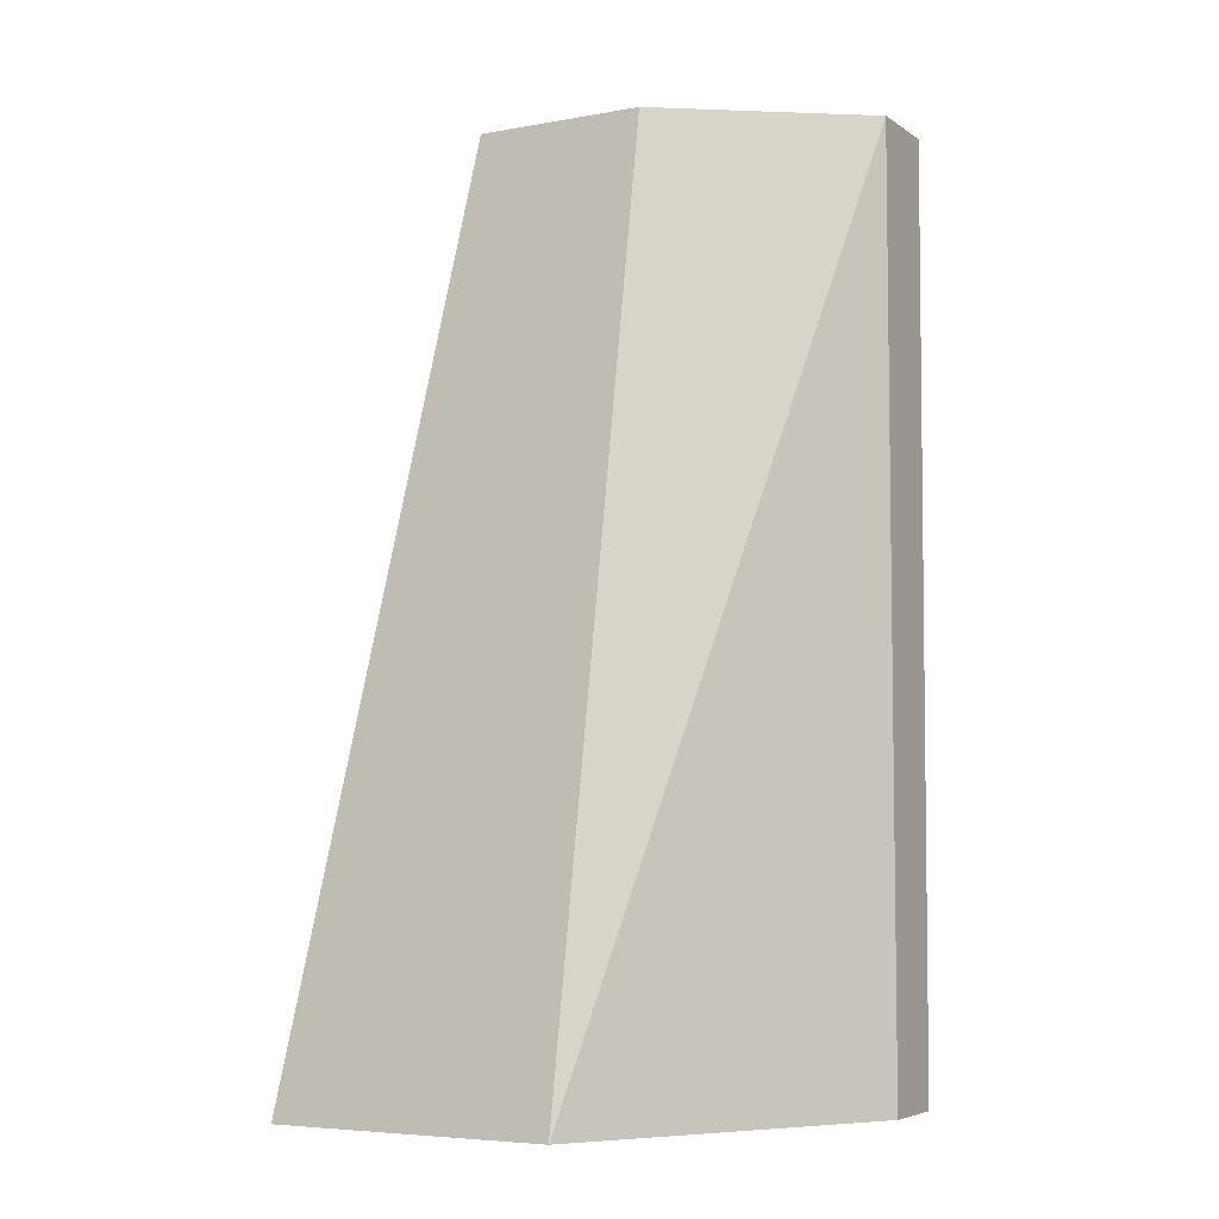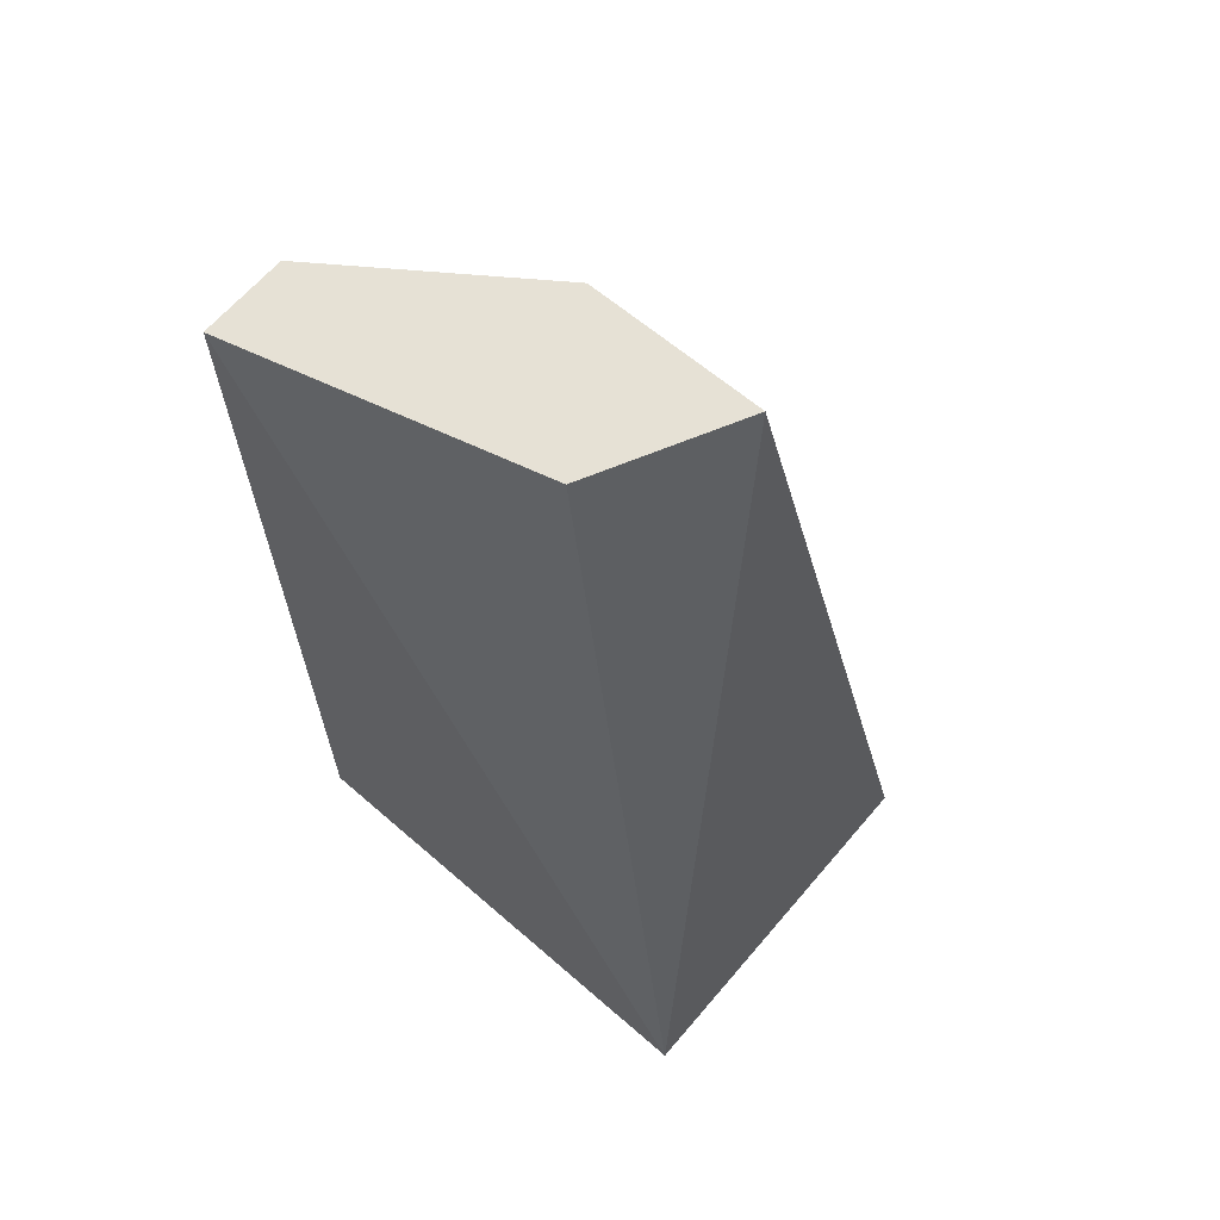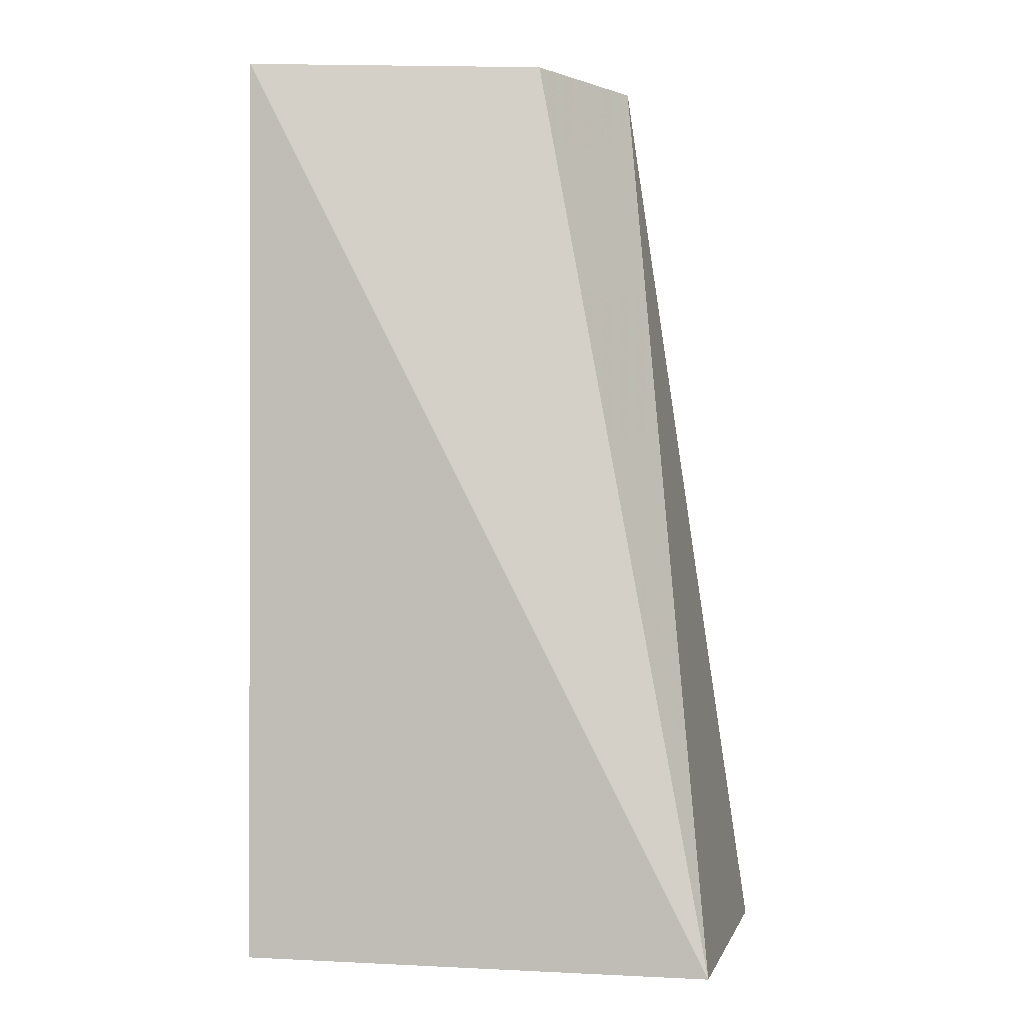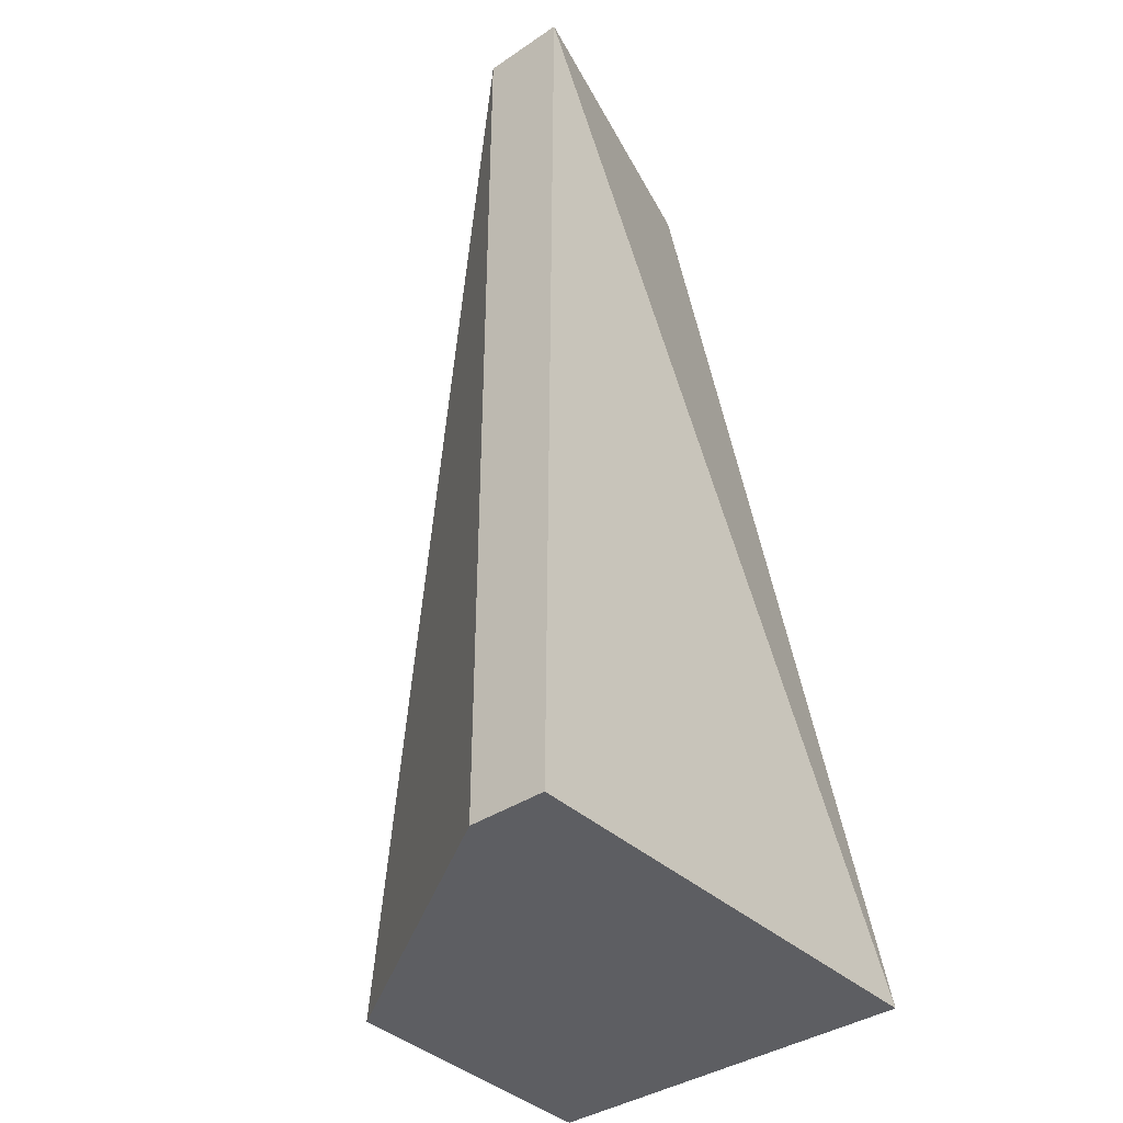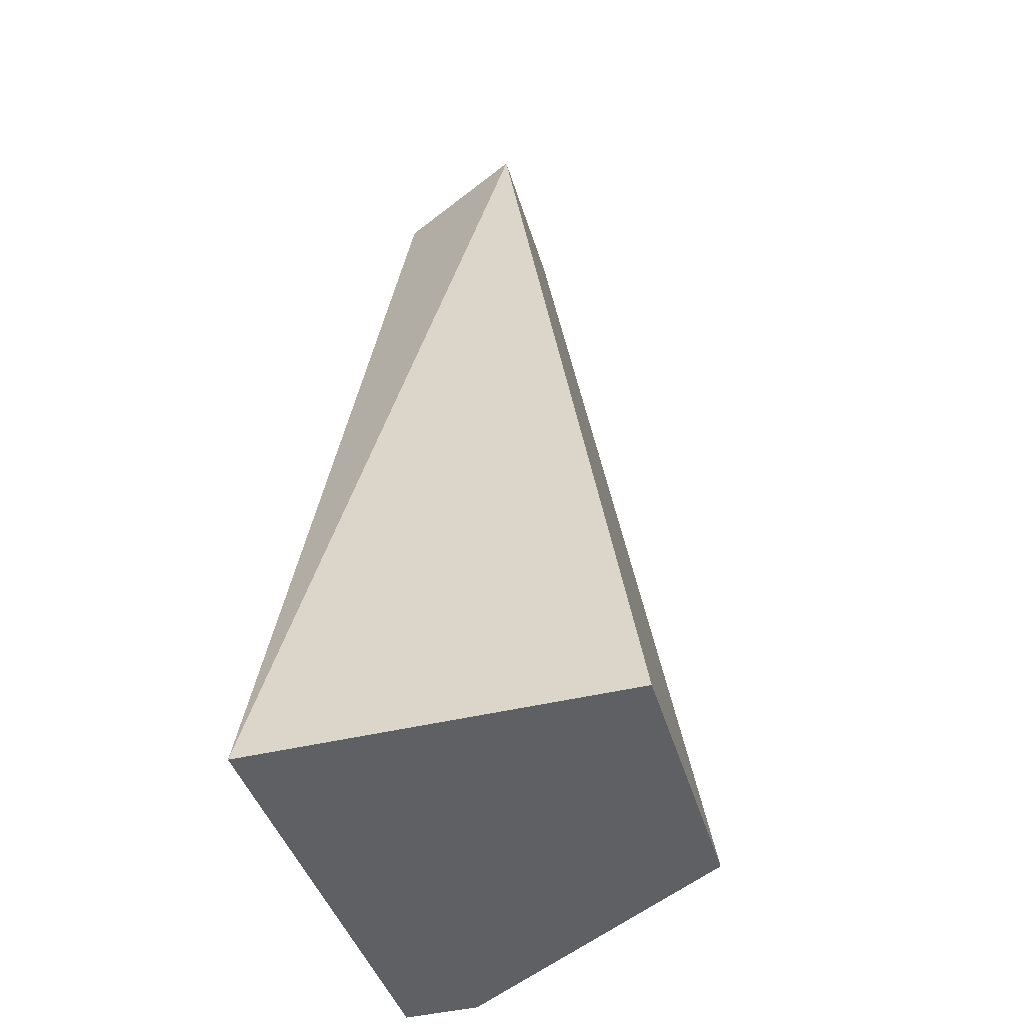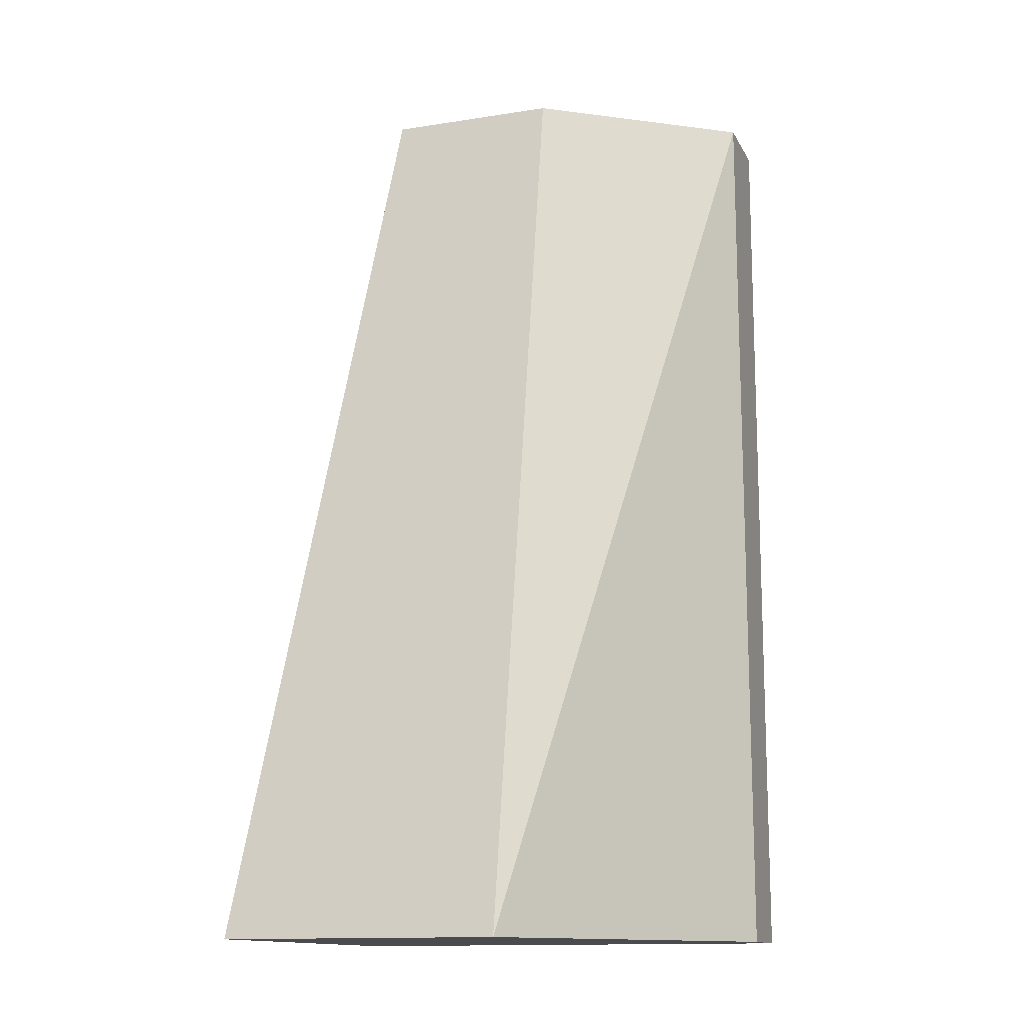
<metadata>
{"format":"obj","ext":"obj","renderer":"f3d","projection":"perspective","resolution":1024,"background":"white","views":[{"elev":-5.6,"azim":-151.1,"up":"+Z"},{"elev":64.5,"azim":40.4,"up":"+Z"},{"elev":-1.6,"azim":12.3,"up":"+Z"},{"elev":-38.6,"azim":-49.9,"up":"+Z"},{"elev":-43.3,"azim":106.1,"up":"+Z"},{"elev":-13.7,"azim":-160.7,"up":"+Z"}]}
</metadata>
<code>
v 0.03884 -0.001749 0.0377
v 0.04029 -0.004586 0.0257
v 0.04029 0.0003368 0.0257
v 0.0366 0.0003368 0.0257
v 0.03414 -0.004586 0.0377
v 0.03791 -0.003579 0.0377
v 0.0366 -0.001749 0.0377
v 0.03414 -0.0045 0.0257
v 0.03414 -0.0035 0.0377
v 0.03414 -0.0035 0.0257
f 1 2 3
f 1 3 4
f 3 2 4
f 6 5 2
f 6 2 1
f 6 1 5
f 7 5 1
f 7 1 4
f 8 4 2
f 8 2 5
f 9 7 4
f 9 5 7
f 10 9 4
f 10 4 8
f 10 8 5
f 10 5 9

</code>
